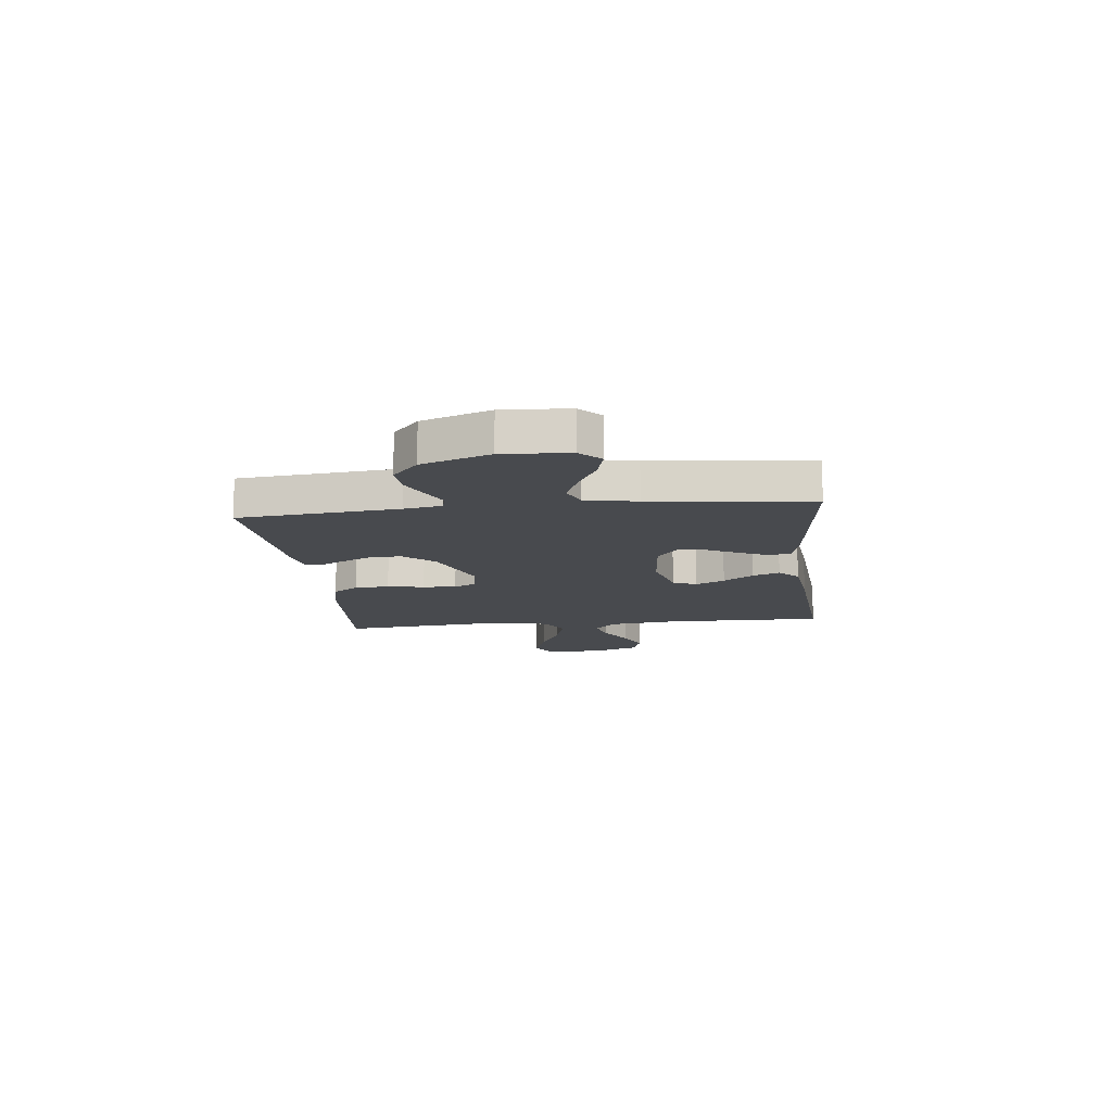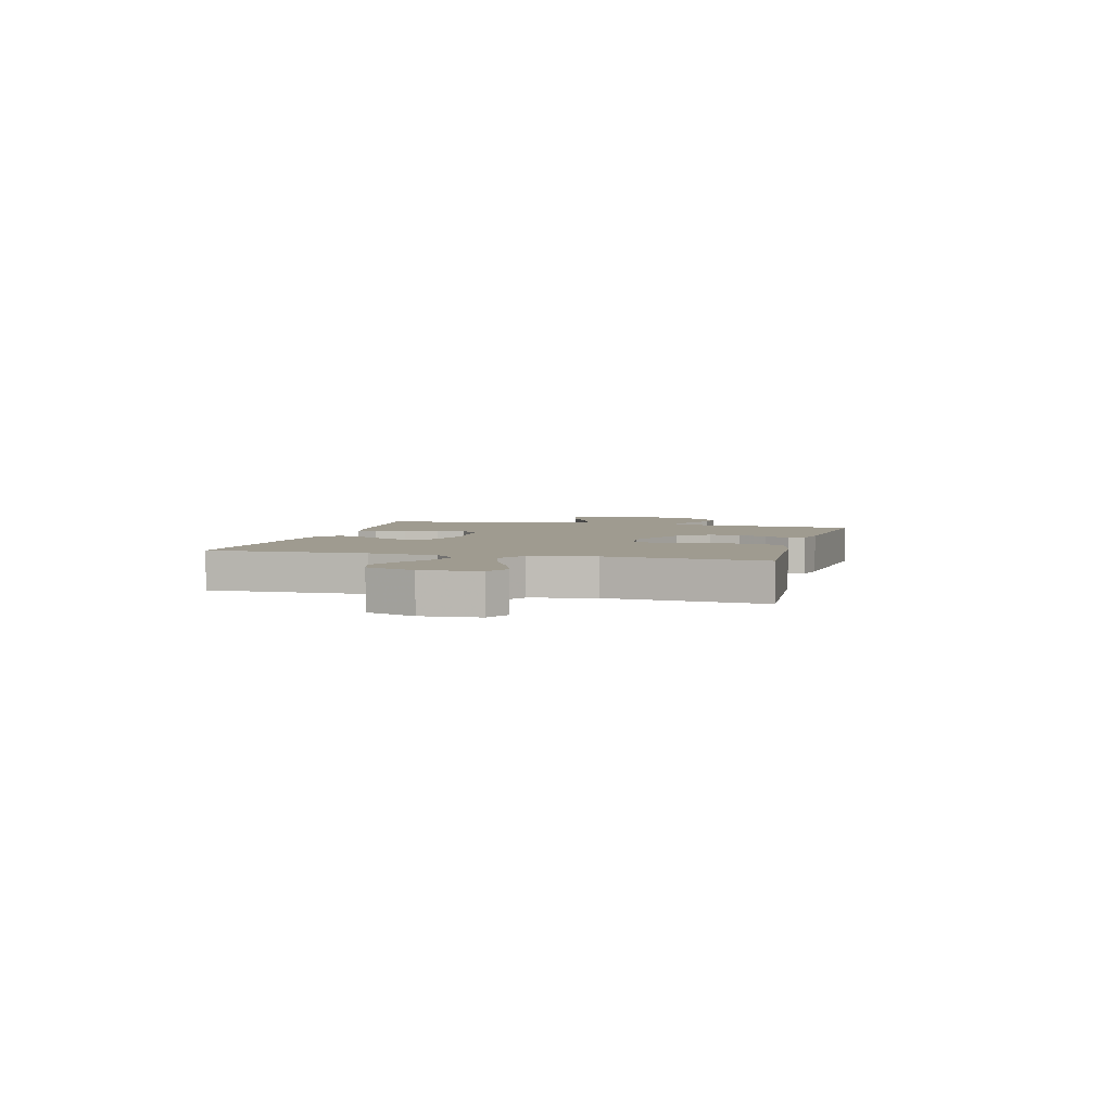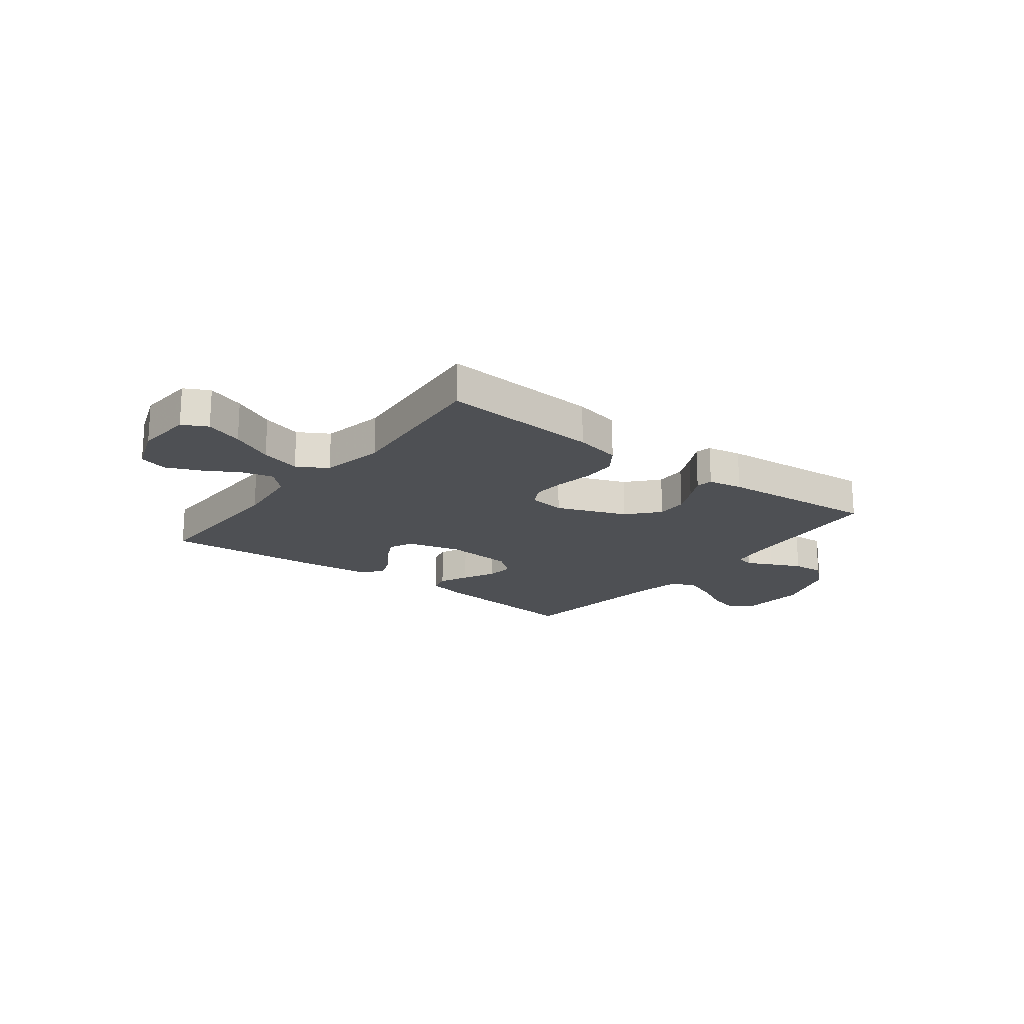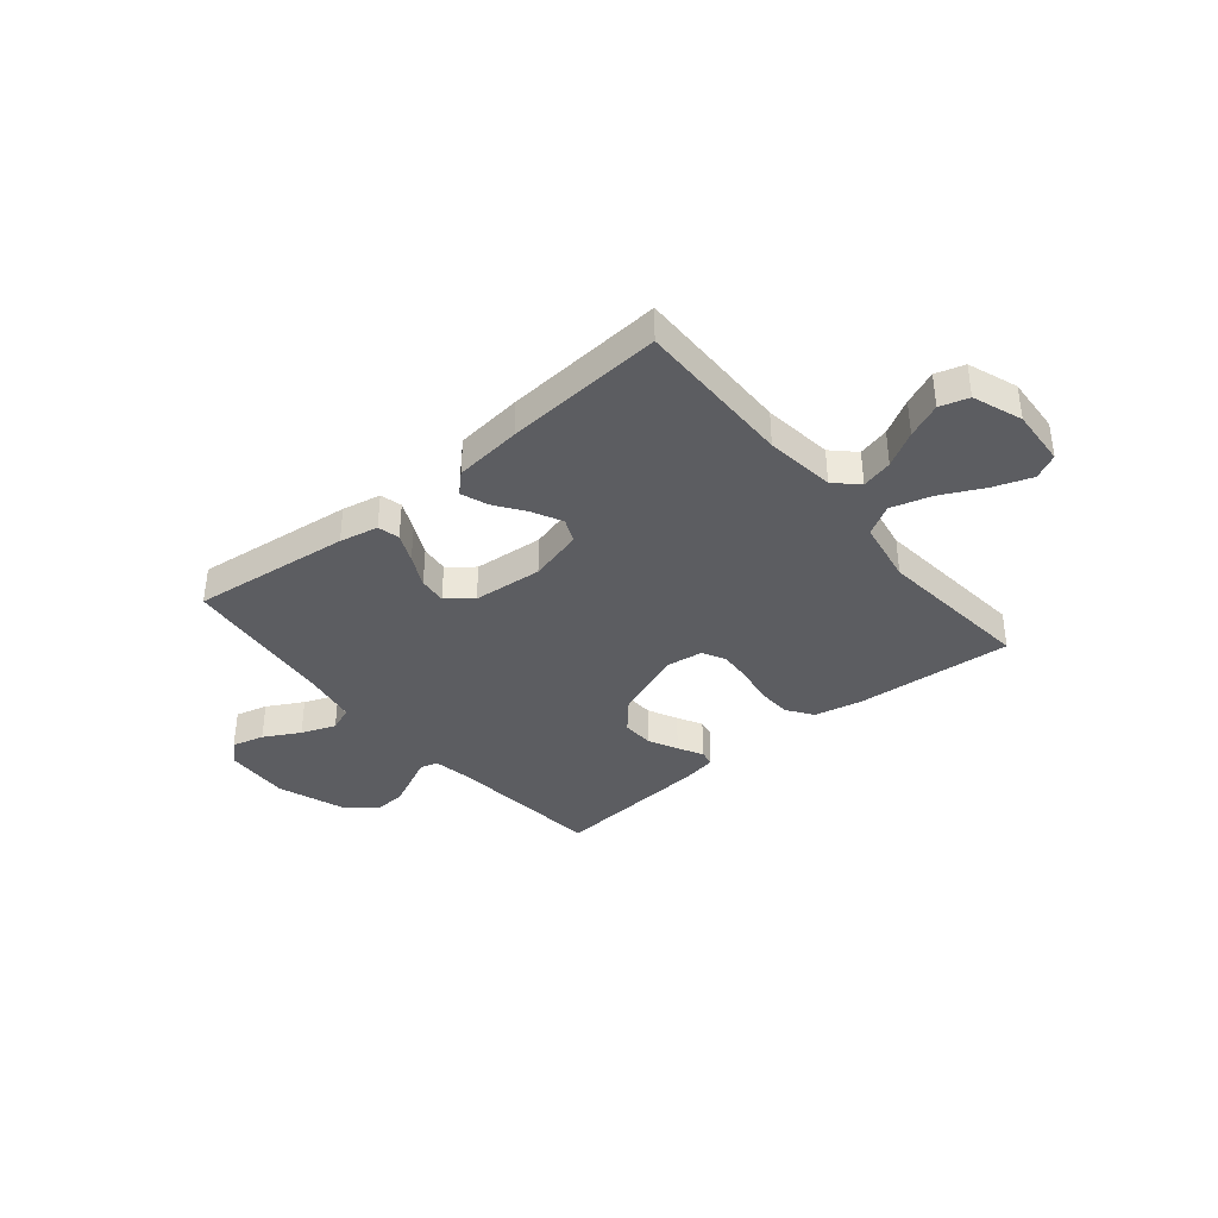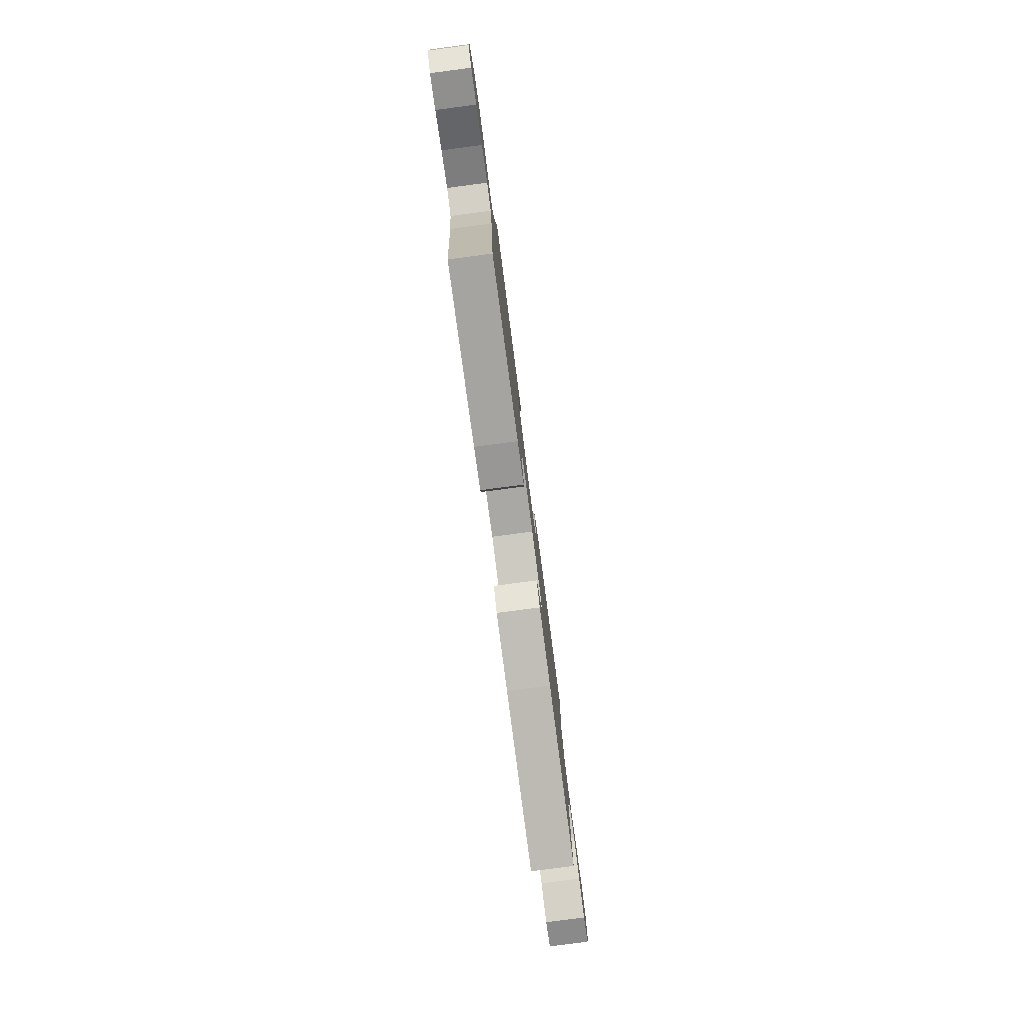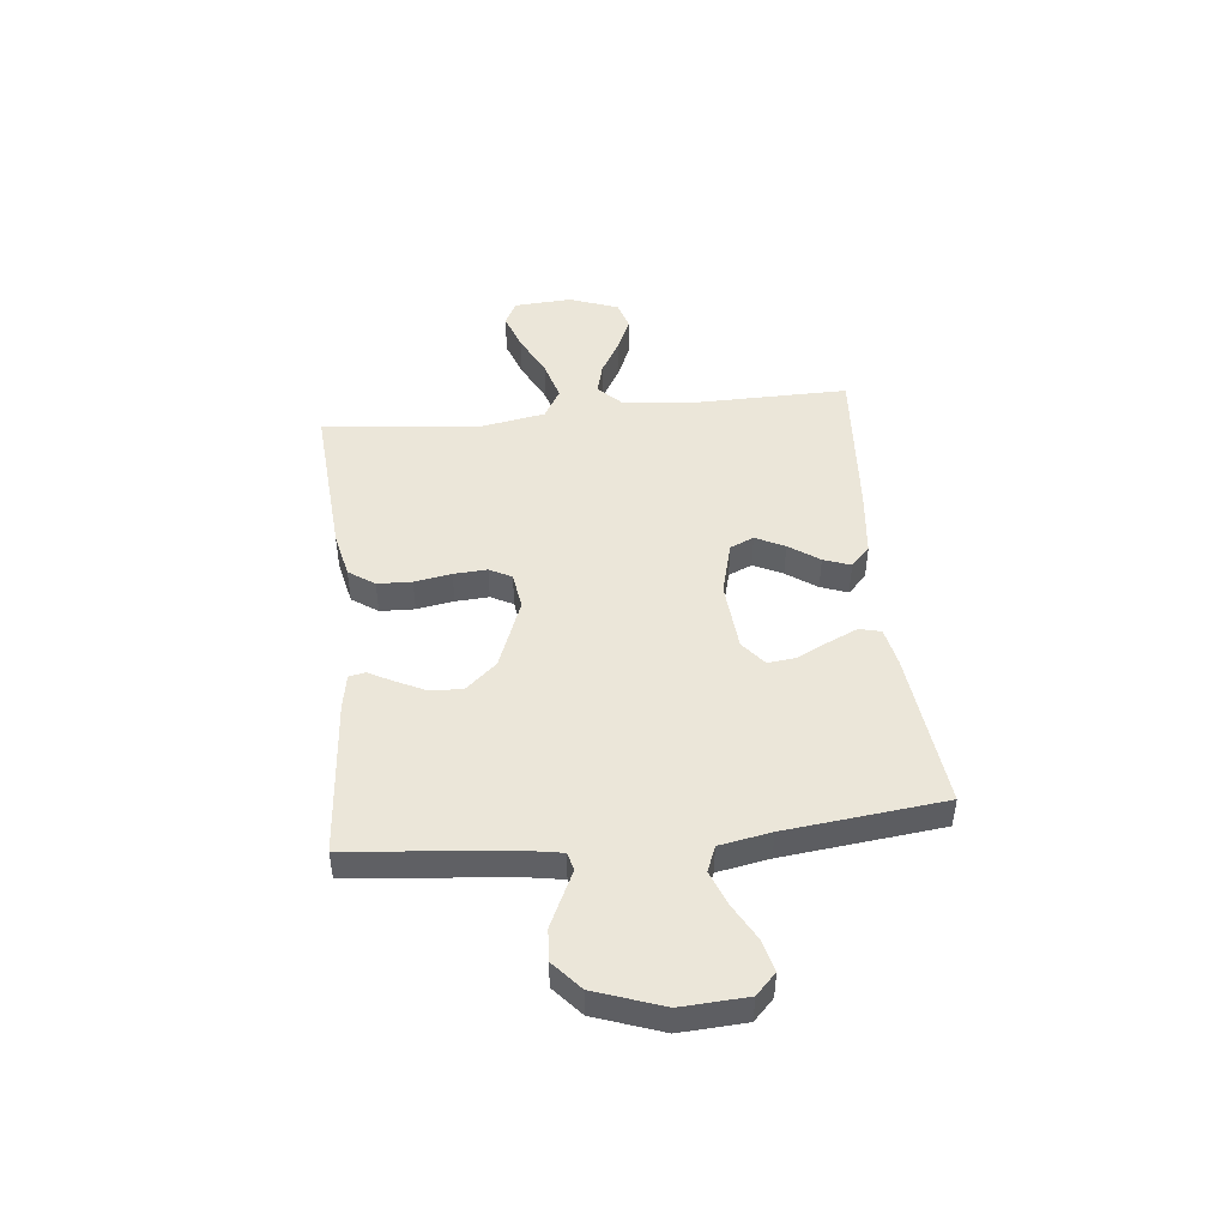
<metadata>
{"format":"obj","ext":"obj","renderer":"f3d","projection":"perspective","resolution":1024,"background":"white","views":[{"elev":-13.1,"azim":96.4,"up":"+Y"},{"elev":4.0,"azim":-75.2,"up":"+Y"},{"elev":-18.6,"azim":-37.5,"up":"+Y"},{"elev":-37.2,"azim":-140.3,"up":"+Y"},{"elev":-79.7,"azim":97.5,"up":"+Z"},{"elev":46.7,"azim":84.0,"up":"+Y"}]}
</metadata>
<code>
v 0.5 0.07 0.5
v 0.529 0.07 0.2
v 0.541 0.07 0.13
v 0.575 0.07 0.121
v 0.623 0.07 0.144
v 0.68 0.07 0.171
v 0.74 0.07 0.175
v 0.795 0.07 0.127
v 0.84 0.07 0
v 0.833 0.07 -0.124
v 0.794 0.07 -0.162
v 0.733 0.07 -0.146
v 0.665 0.07 -0.109
v 0.6 0.07 -0.084
v 0.552 0.07 -0.103
v 0.534 0.07 -0.2
v 0.5 0.07 -0.5
v 0.2 0.07 -0.466
v 0.127 0.07 -0.451
v 0.117 0.07 -0.41
v 0.142 0.07 -0.355
v 0.172 0.07 -0.295
v 0.178 0.07 -0.242
v 0.131 0.07 -0.204
v 0 0.07 -0.193
v -0.102 0.07 -0.22
v -0.122 0.07 -0.265
v -0.095 0.07 -0.32
v -0.055 0.07 -0.377
v -0.036 0.07 -0.428
v -0.073 0.07 -0.464
v -0.2 0.07 -0.478
v -0.5 0.07 -0.5
v -0.496 0.07 -0.2
v -0.512 0.07 -0.069
v -0.554 0.07 -0.028
v -0.613 0.07 -0.043
v -0.679 0.07 -0.081
v -0.744 0.07 -0.109
v -0.798 0.07 -0.093
v -0.832 0.07 0
v -0.825 0.07 0.109
v -0.778 0.07 0.133
v -0.707 0.07 0.108
v -0.626 0.07 0.068
v -0.55 0.07 0.046
v -0.493 0.07 0.079
v -0.471 0.07 0.2
v -0.5 0.07 0.5
v -0.2 0.07 0.478
v -0.112 0.07 0.459
v -0.078 0.07 0.41
v -0.076 0.07 0.345
v -0.088 0.07 0.275
v -0.092 0.07 0.212
v -0.07 0.07 0.17
v 0 0.07 0.16
v 0.132 0.07 0.211
v 0.183 0.07 0.269
v 0.181 0.07 0.329
v 0.154 0.07 0.385
v 0.129 0.07 0.432
v 0.135 0.07 0.463
v 0.2 0.07 0.475
v 0.5 0 0.5
v 0.529 0 0.2
v 0.541 0 0.13
v 0.575 0 0.121
v 0.623 0 0.144
v 0.68 0 0.171
v 0.74 0 0.175
v 0.795 0 0.127
v 0.84 0 0
v 0.833 0 -0.124
v 0.794 0 -0.162
v 0.733 0 -0.146
v 0.665 0 -0.109
v 0.6 0 -0.084
v 0.552 0 -0.103
v 0.534 0 -0.2
v 0.5 0 -0.5
v 0.2 0 -0.466
v 0.127 0 -0.451
v 0.117 0 -0.41
v 0.142 0 -0.355
v 0.172 0 -0.295
v 0.178 0 -0.242
v 0.131 0 -0.204
v 0 0 -0.193
v -0.102 0 -0.22
v -0.122 0 -0.265
v -0.095 0 -0.32
v -0.055 0 -0.377
v -0.036 0 -0.428
v -0.073 0 -0.464
v -0.2 0 -0.478
v -0.5 0 -0.5
v -0.496 0 -0.2
v -0.512 0 -0.069
v -0.554 0 -0.028
v -0.613 0 -0.043
v -0.679 0 -0.081
v -0.744 0 -0.109
v -0.798 0 -0.093
v -0.832 0 0
v -0.825 0 0.109
v -0.778 0 0.133
v -0.707 0 0.108
v -0.626 0 0.068
v -0.55 0 0.046
v -0.493 0 0.079
v -0.471 0 0.2
v -0.5 0 0.5
v -0.2 0 0.478
v -0.112 0 0.459
v -0.078 0 0.41
v -0.076 0 0.345
v -0.088 0 0.275
v -0.092 0 0.212
v -0.07 0 0.17
v 0 0 0.16
v 0.132 0 0.211
v 0.183 0 0.269
v 0.181 0 0.329
v 0.154 0 0.385
v 0.129 0 0.432
v 0.135 0 0.463
v 0.2 0 0.475
f 64 1 2
f 63 64 2
f 62 63 2
f 61 62 2
f 60 61 2 3
f 59 60 3
f 58 59 3
f 57 58 3 4
f 52 53 54
f 51 52 54
f 50 51 54
f 49 50 54
f 48 49 54
f 47 48 54 55
f 46 47 55 56
f 43 44 45
f 42 43 45
f 41 42 45
f 40 41 45
f 39 40 45
f 38 39 45
f 37 38 45
f 36 37 45 46
f 46 56 57
f 36 46 57
f 35 36 57
f 32 33 34
f 31 32 34
f 30 31 34
f 29 30 34
f 28 29 34
f 27 28 34 35
f 20 21 22
f 19 20 22
f 18 19 22
f 17 18 22
f 16 17 22
f 15 16 22 23
f 14 15 23 24
f 11 12 13
f 10 11 13
f 9 10 13
f 8 9 13
f 7 8 13
f 6 7 13
f 5 6 13
f 4 5 13
f 4 13 14
f 14 24 25
f 4 14 25
f 57 4 25
f 26 27 35 57
f 25 26 57
f 66 65 128
f 66 128 127
f 66 127 126
f 66 126 125
f 67 66 125 124
f 67 124 123
f 67 123 122
f 68 67 122 121
f 118 117 116
f 118 116 115
f 118 115 114
f 118 114 113
f 118 113 112
f 119 118 112 111
f 120 119 111 110
f 109 108 107
f 109 107 106
f 109 106 105
f 109 105 104
f 109 104 103
f 109 103 102
f 109 102 101
f 110 109 101 100
f 121 120 110
f 121 110 100
f 121 100 99
f 98 97 96
f 98 96 95
f 98 95 94
f 98 94 93
f 98 93 92
f 99 98 92 91
f 86 85 84
f 86 84 83
f 86 83 82
f 86 82 81
f 86 81 80
f 87 86 80 79
f 88 87 79 78
f 77 76 75
f 77 75 74
f 77 74 73
f 77 73 72
f 77 72 71
f 77 71 70
f 77 70 69
f 77 69 68
f 78 77 68
f 89 88 78
f 89 78 68
f 89 68 121
f 121 99 91 90
f 121 90 89
f 1 65 66 2
f 2 66 67 3
f 3 67 68 4
f 4 68 69 5
f 5 69 70 6
f 6 70 71 7
f 7 71 72 8
f 8 72 73 9
f 9 73 74 10
f 10 74 75 11
f 11 75 76 12
f 12 76 77 13
f 13 77 78 14
f 14 78 79 15
f 15 79 80 16
f 16 80 81 17
f 17 81 82 18
f 18 82 83 19
f 19 83 84 20
f 20 84 85 21
f 21 85 86 22
f 22 86 87 23
f 23 87 88 24
f 24 88 89 25
f 25 89 90 26
f 26 90 91 27
f 27 91 92 28
f 28 92 93 29
f 29 93 94 30
f 30 94 95 31
f 31 95 96 32
f 32 96 97 33
f 33 97 98 34
f 34 98 99 35
f 35 99 100 36
f 36 100 101 37
f 37 101 102 38
f 38 102 103 39
f 39 103 104 40
f 40 104 105 41
f 41 105 106 42
f 42 106 107 43
f 43 107 108 44
f 44 108 109 45
f 45 109 110 46
f 46 110 111 47
f 47 111 112 48
f 48 112 113 49
f 49 113 114 50
f 50 114 115 51
f 51 115 116 52
f 52 116 117 53
f 53 117 118 54
f 54 118 119 55
f 55 119 120 56
f 56 120 121 57
f 57 121 122 58
f 58 122 123 59
f 59 123 124 60
f 60 124 125 61
f 61 125 126 62
f 62 126 127 63
f 63 127 128 64
f 64 128 65 1

</code>
